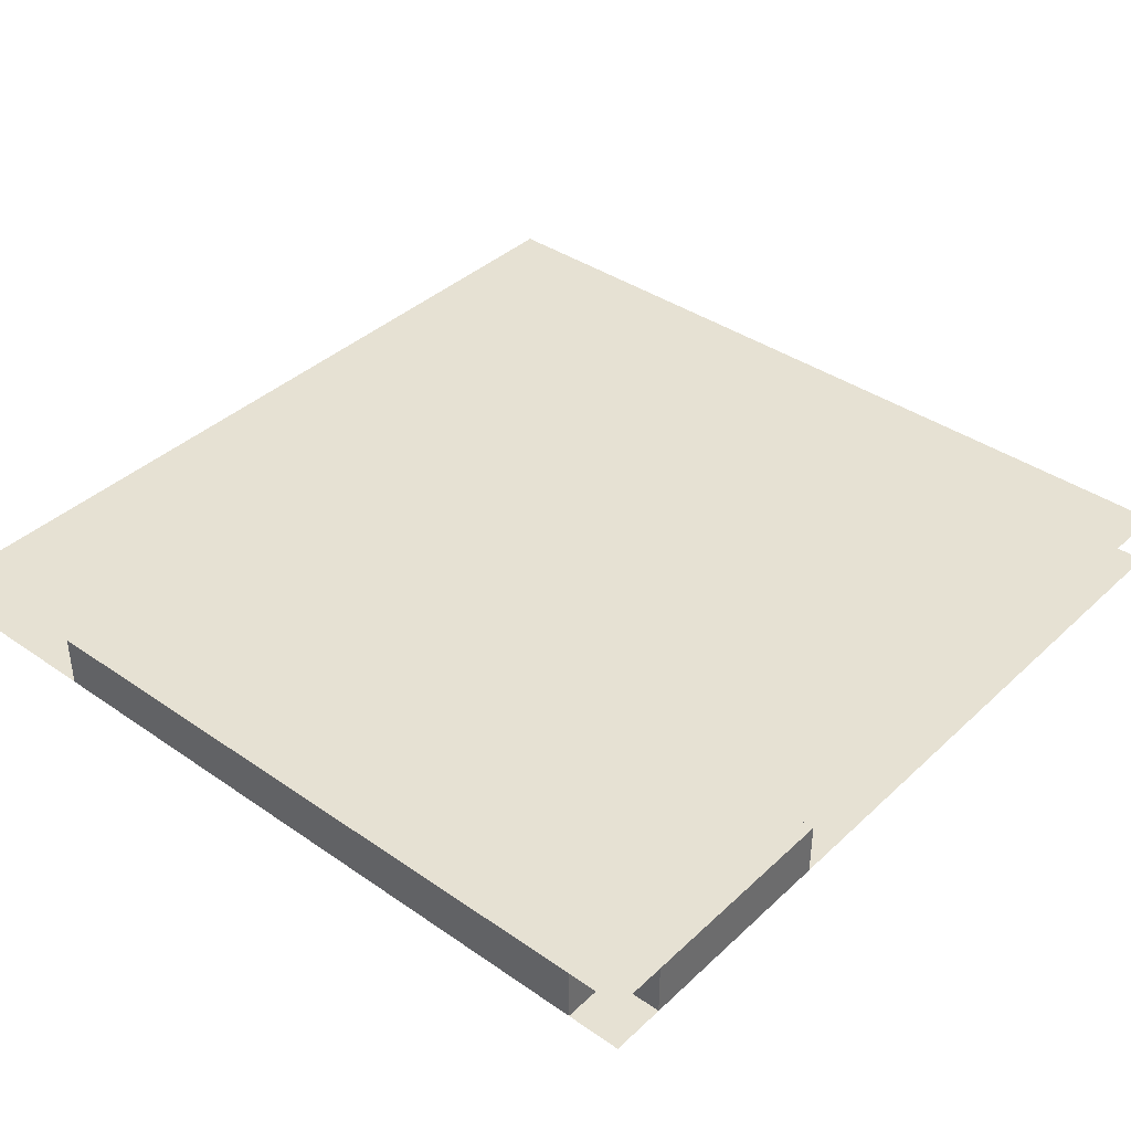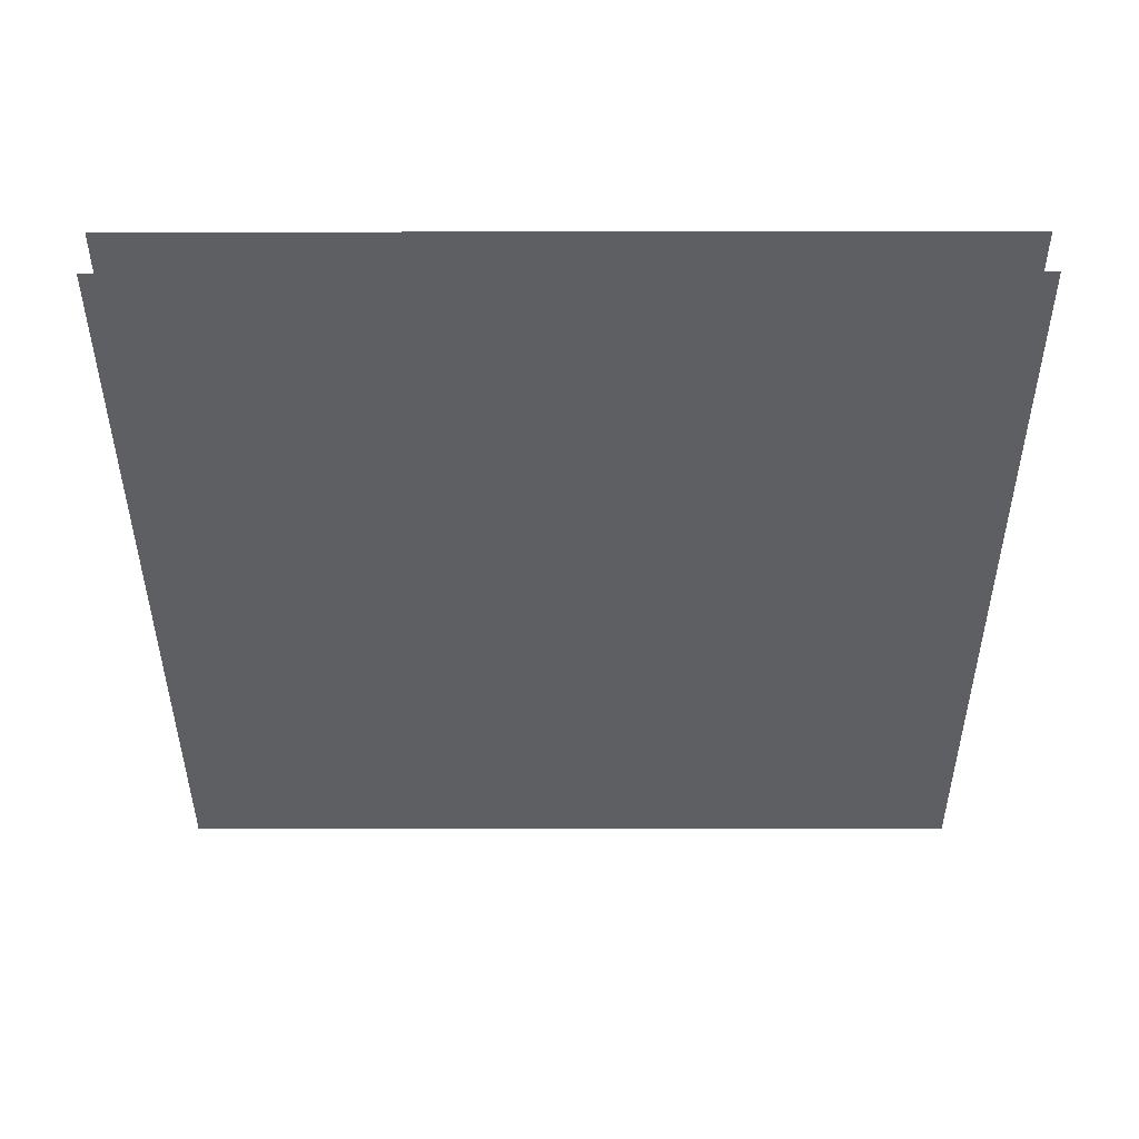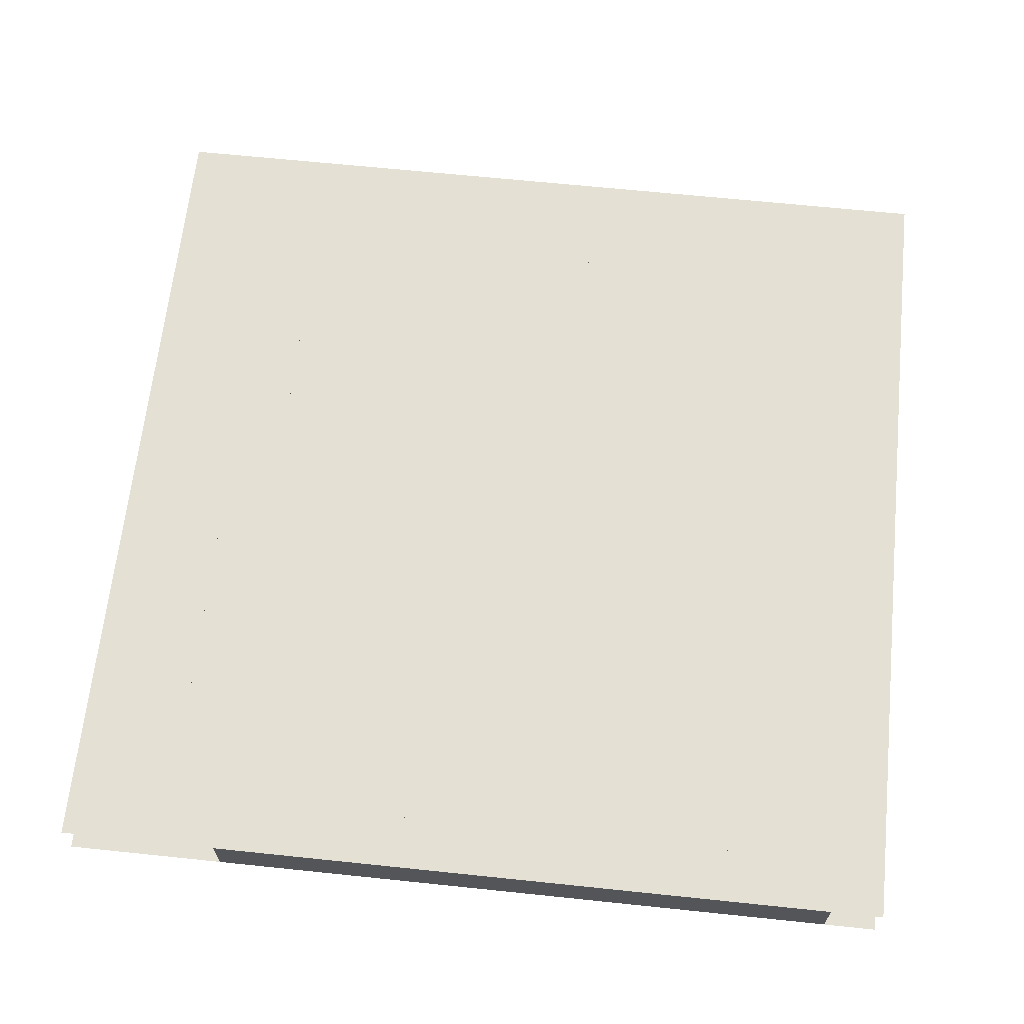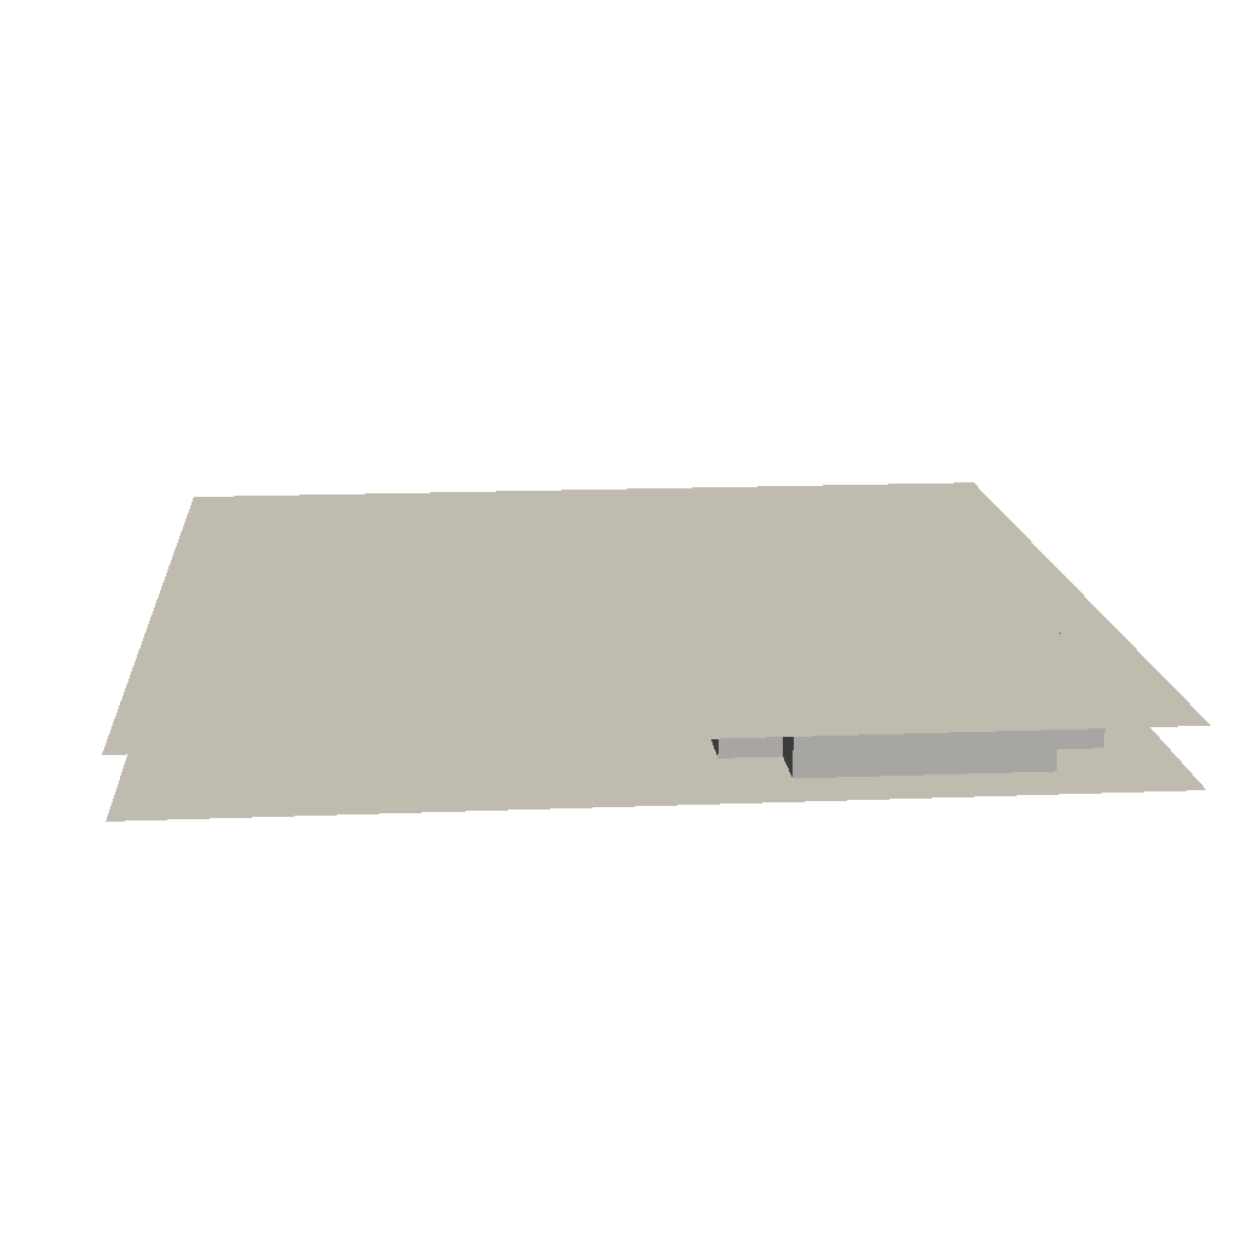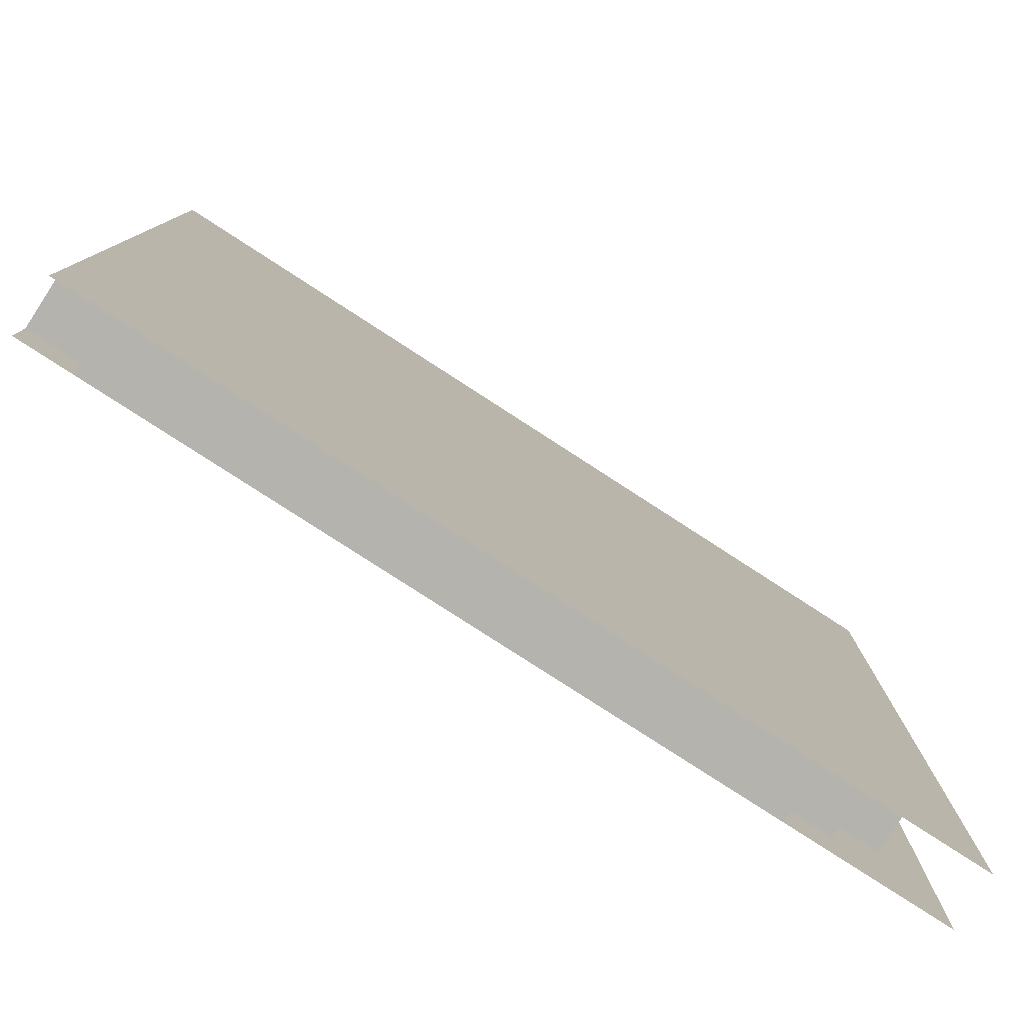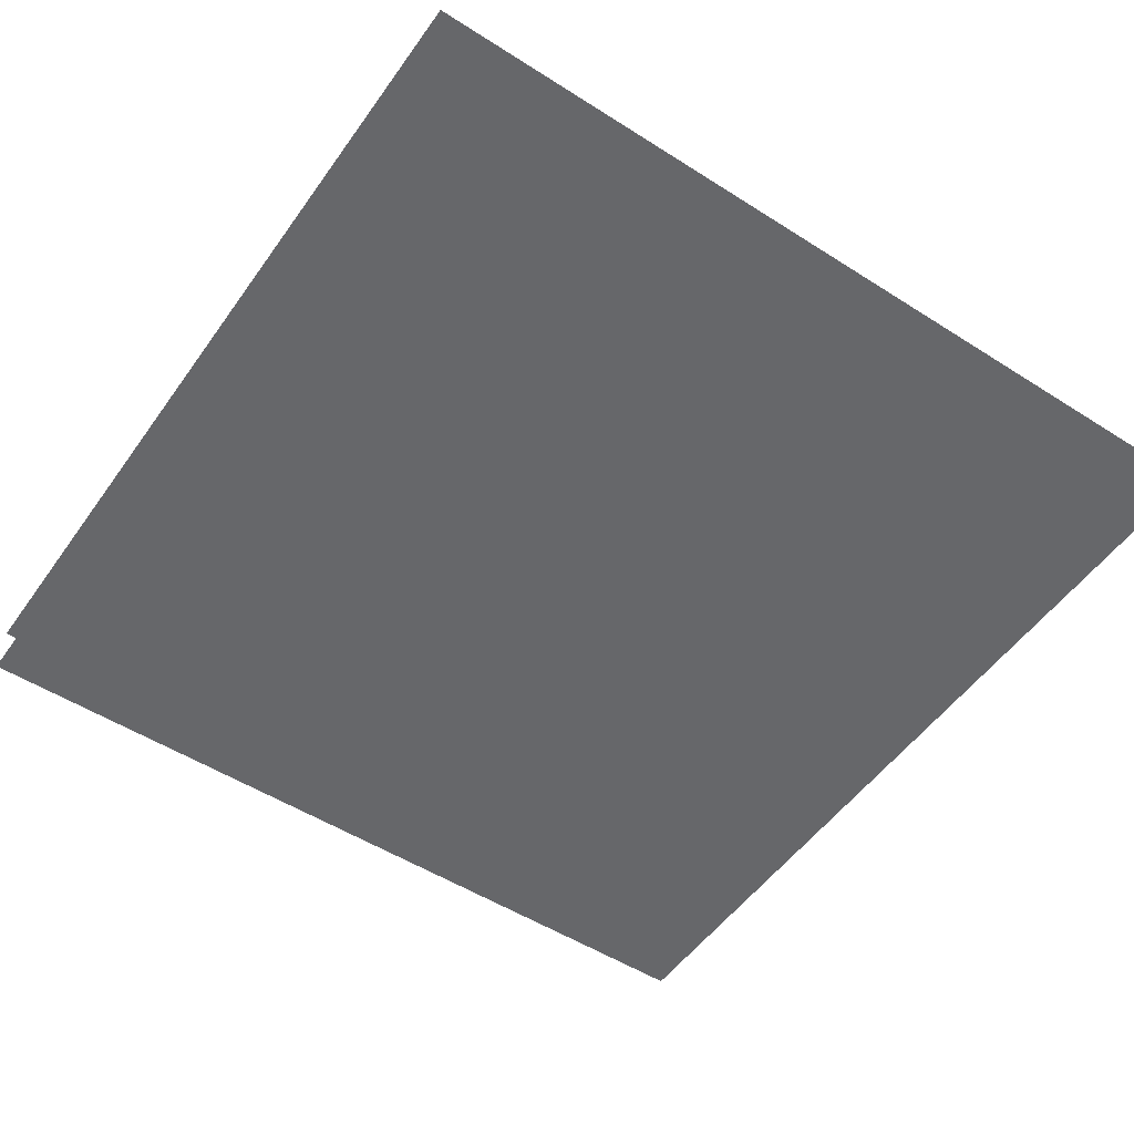
<metadata>
{"format":"obj","ext":"obj","renderer":"f3d","projection":"perspective","resolution":1024,"background":"white","views":[{"elev":38.9,"azim":40.9,"up":"+Z"},{"elev":-40.6,"azim":-179.9,"up":"+Z"},{"elev":65.2,"azim":6.0,"up":"+Z"},{"elev":16.0,"azim":-94.7,"up":"+Z"},{"elev":-79.9,"azim":147.1,"up":"+Y"},{"elev":-52.1,"azim":-124.5,"up":"+Z"}]}
</metadata>
<code>
v 1 1 0.4688
v 1 0 0.4688
v 0 0 0.4688
v 0 1 0.4688
v 0 1 0.5312
v 0 0 0.5312
v 1 0 0.5312
v 1 1 0.5312
v 0.5 0.875 0.4688
v 0.5 0.875 0.5312
v 0.625 0.875 0.5312
v 0.625 0.875 0.4688
v 0.5 0.8125 0.4688
v 0.5 0.8125 0.5312
v 0.625 0.8125 0.5312
v 0.625 0.8125 0.4688
v 0.25 0.8125 0.4688
v 0.25 0.8125 0.5312
v 0.6875 0.8125 0.5312
v 0.6875 0.8125 0.4688
v 0.25 0.75 0.4688
v 0.25 0.75 0.5312
v 0.375 0.8125 0.5312
v 0.375 0.5625 0.5312
v 0.375 0.5625 0.4688
v 0.375 0.8125 0.4688
v 0.4375 0.8125 0.4688
v 0.4375 0.5625 0.4688
v 0.4375 0.5625 0.5312
v 0.4375 0.8125 0.5312
v 0.6875 0.5625 0.5312
v 0.6875 0.5625 0.4688
v 0.1875 0.75 0.4688
v 0.1875 0.75 0.5312
v 0.1875 0 0.4688
v 0.1875 0 0.5312
v 0.75 0.625 0.4688
v 0.75 0.625 0.5312
v 0.875 0.625 0.5312
v 0.875 0.625 0.4688
v 0.75 0.5625 0.4688
v 0.75 0.5625 0.5312
v 0.875 0.5625 0.5312
v 0.875 0.5625 0.4688
v 0.9375 0.5625 0.5312
v 0.9375 0.5625 0.4688
v 0.9375 0 0.5312
v 0.9375 0 0.4688
v 0.125 0.4375 0.4688
v 0.125 0.4375 0.5312
v 0.1875 0.4375 0.5312
v 0.1875 0.4375 0.4688
v 0.125 0.0625 0.4688
v 0.125 0.0625 0.5312
v 0.0625 0.375 0.4688
v 0.0625 0.375 0.5312
v 0.125 0.375 0.5312
v 0.125 0.375 0.4688
v 0.0625 0.125 0.4688
v 0.0625 0.125 0.5312
v 0.9375 0.3125 0.4688
v 0.9375 0.3125 0.5312
v 1 0.3125 0.5312
v 1 0.3125 0.4688
v 1 0.0625 0.5312
v 1 0.0625 0.4688
v 0.125 0.125 0.4688
v 0.125 0.125 0.5312
f 1 2 3 4
f 5 6 7 8
f 9 10 11 12
f 9 13 14 10
f 11 15 16 12
f 17 18 19 20
f 17 21 22 18
f 23 24 25 26
f 27 28 29 30
f 19 31 32 20
f 33 34 22 21
f 33 35 36 34
f 37 38 39 40
f 37 41 42 38
f 39 43 44 40
f 25 24 45 46
f 45 47 48 46
f 49 50 51 52
f 49 53 54 50
f 55 56 57 58
f 55 59 60 56
f 61 62 63 64
f 63 65 66 64
f 60 59 67 68
f 54 53 66 65
f 36 35 48 47

</code>
